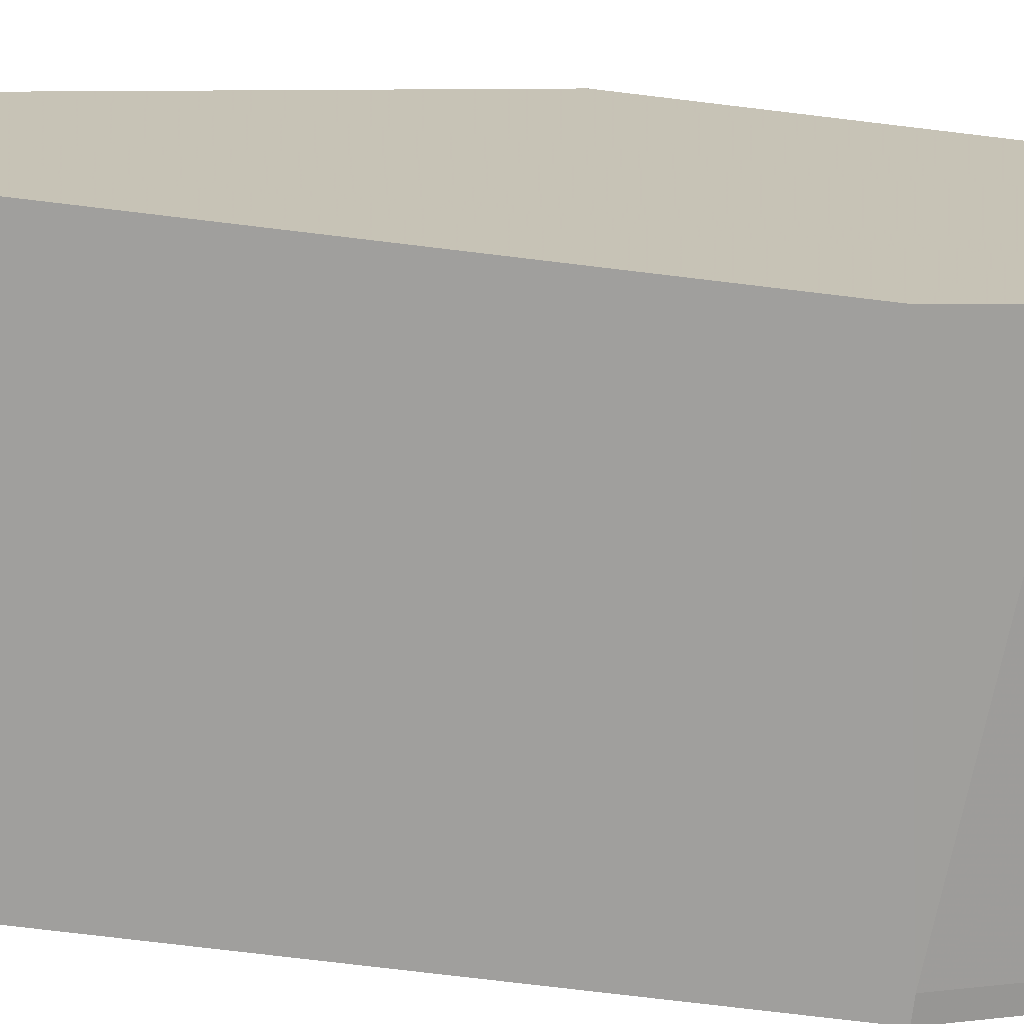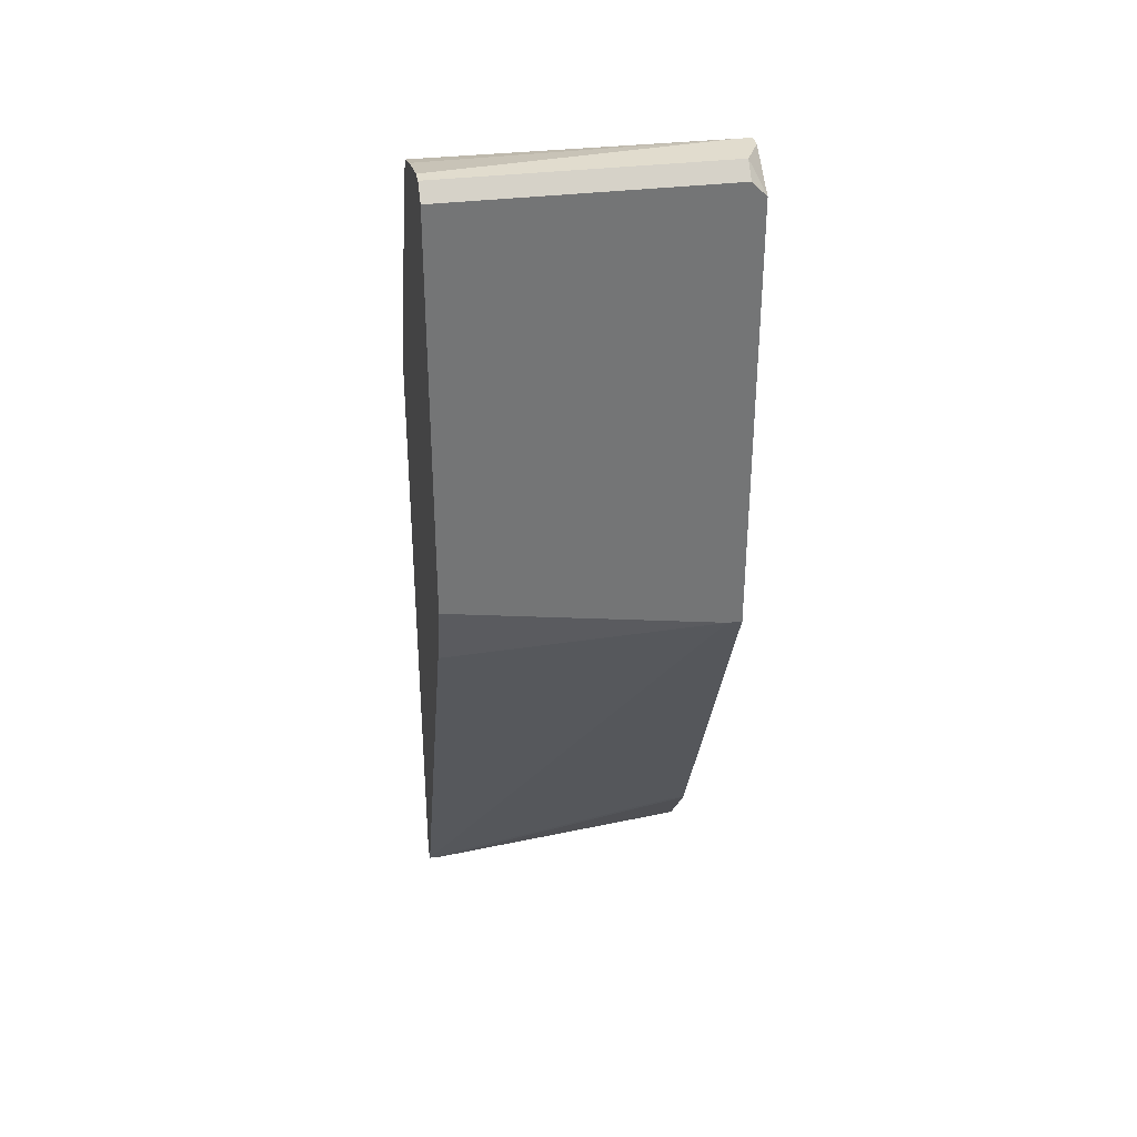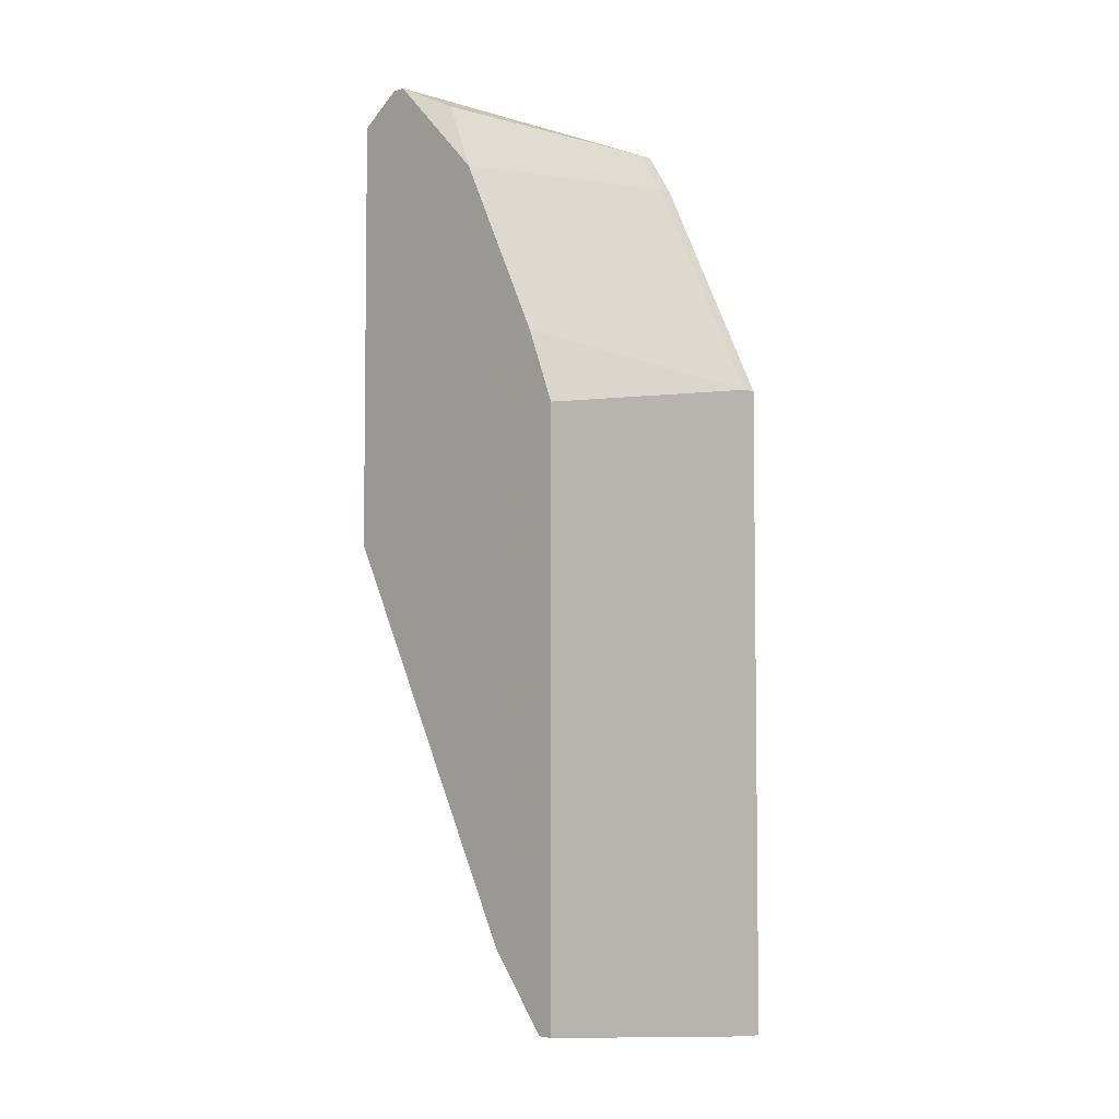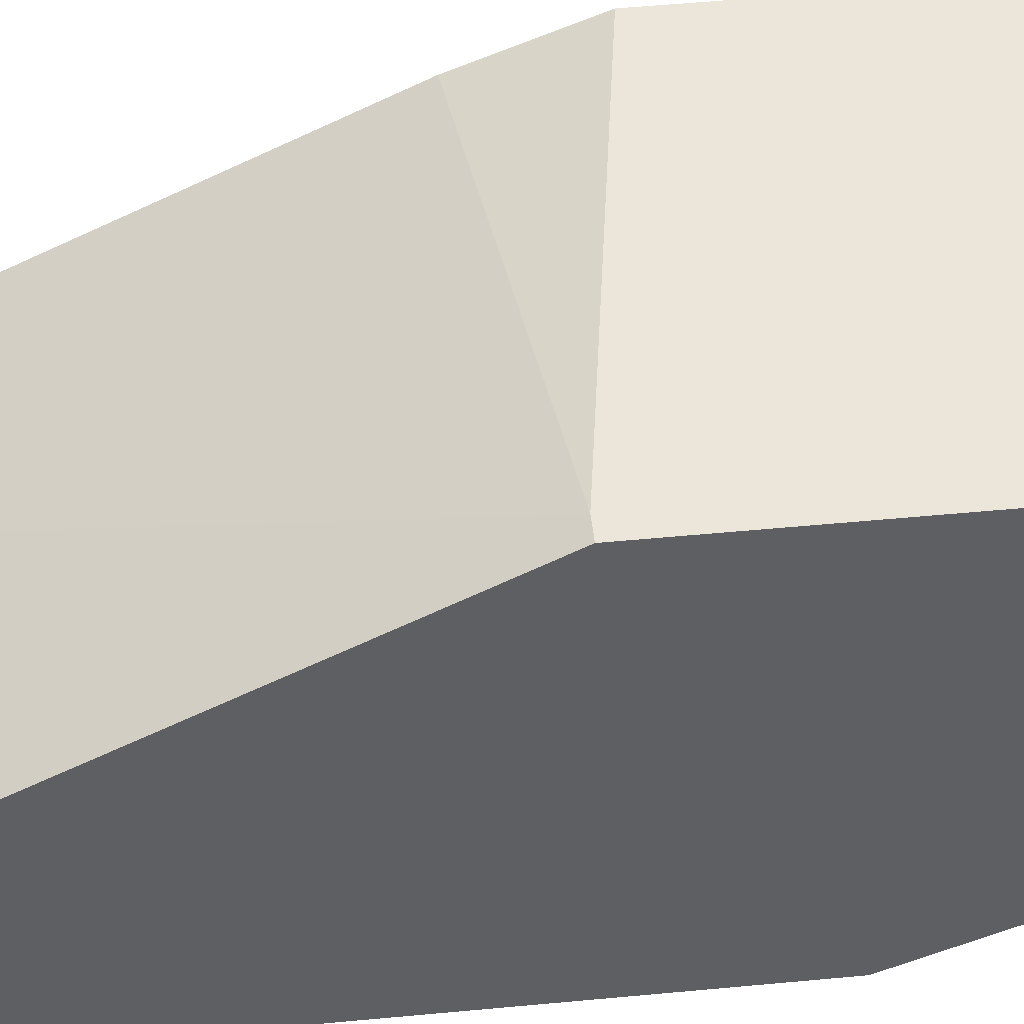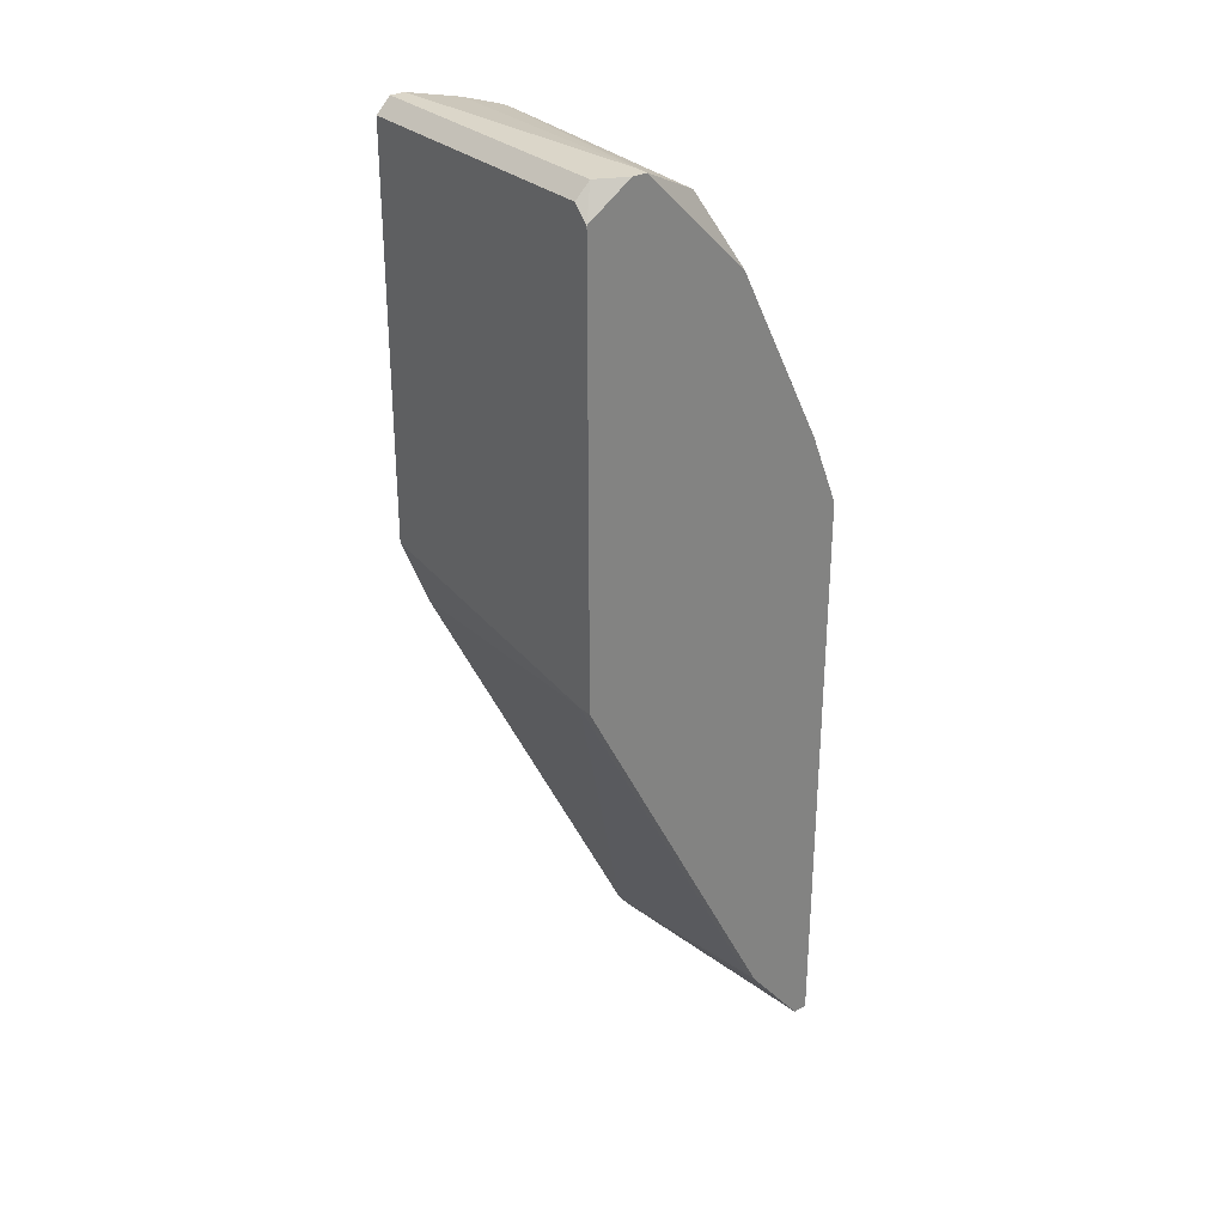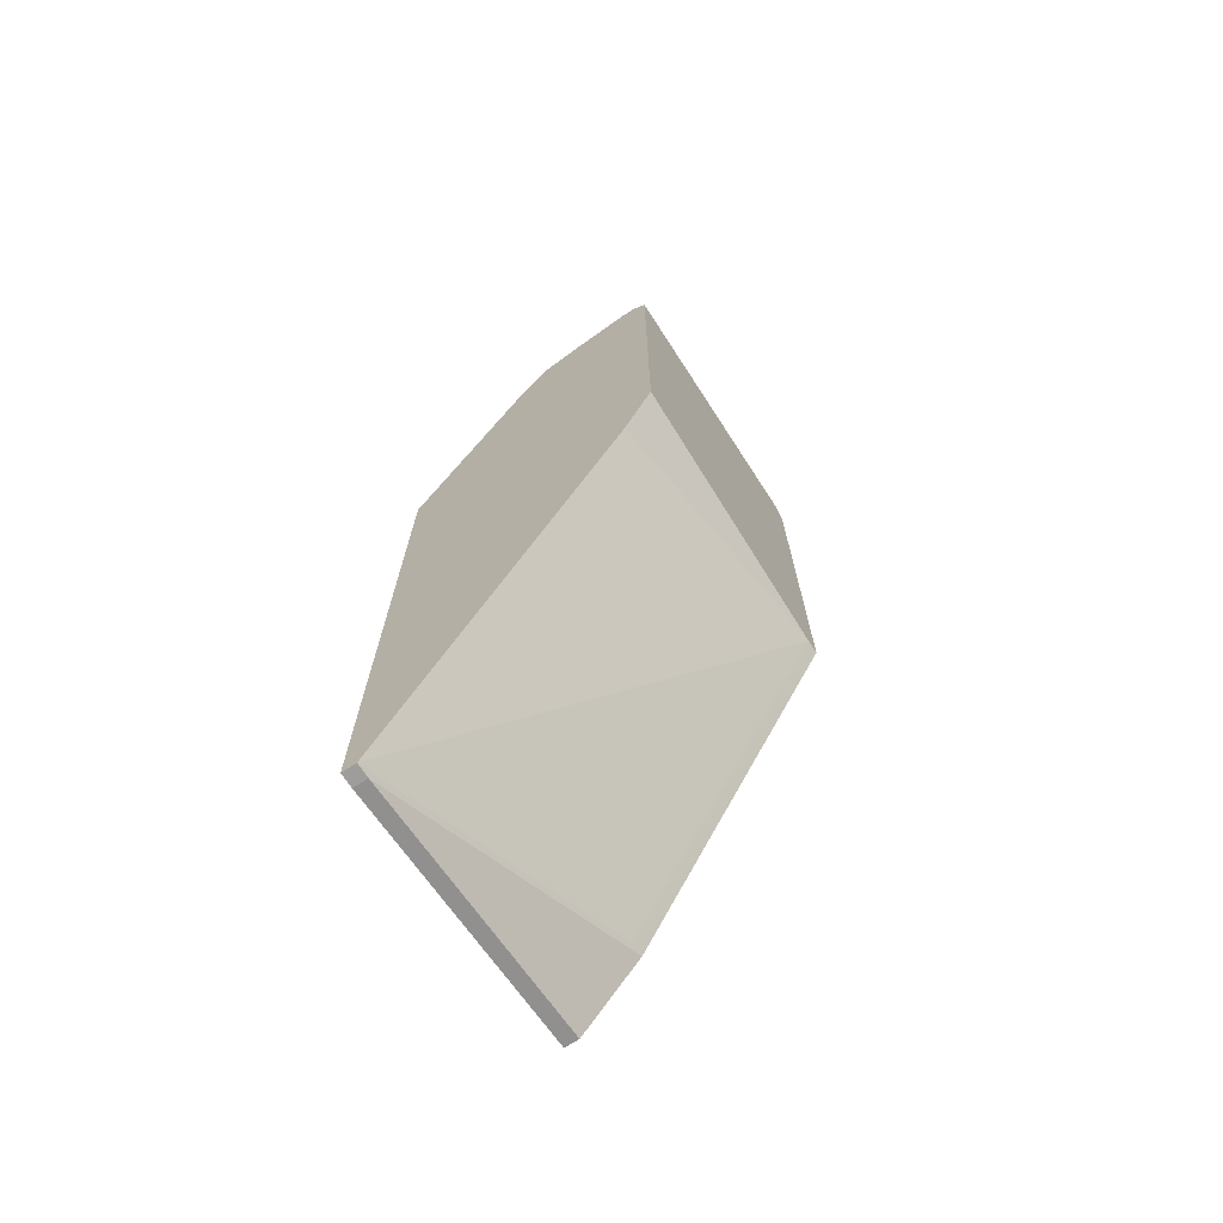
<metadata>
{"format":"obj","ext":"obj","renderer":"f3d","projection":"perspective","resolution":1024,"background":"white","views":[{"elev":-71.3,"azim":83.0,"up":"+Z"},{"elev":34.1,"azim":-9.7,"up":"+Y"},{"elev":-4.6,"azim":135.8,"up":"+Y"},{"elev":47.3,"azim":83.7,"up":"+Z"},{"elev":30.0,"azim":52.0,"up":"+Y"},{"elev":-70.5,"azim":-57.0,"up":"+Y"}]}
</metadata>
<code>
v -0.006205 0.01156 0.01274
v -0.005595 0.01156 0.01274
v 0.005979 0.05177 0.02249
v 0.00537 0.05177 0.02188
v -0.006205 0.01156 0.01335
v -0.005595 0.01156 0.01335
v 0.005979 0.05177 0.02188
v 0.005979 0.05055 0.02431
v 0.005979 0.0475 0.01761
v 0.005979 0.04019 0.01396
v 0.005979 0.03715 0.01274
v 0.005979 0.03227 0.02431
v 0.00537 0.03227 0.02431
v 0.005979 0.01583 0.01579
v 0.00537 0.01583 0.01579
v 0.005979 0.01278 0.01335
v 0.005979 0.01278 0.01274
v 0.00537 0.05177 0.0237
v 0.00537 0.05116 0.02431
v 0.00537 0.05055 0.01944
v -0.006205 0.05177 0.0237
v -0.006205 0.05177 0.0231
v -0.006205 0.05116 0.02431
v -0.006205 0.05116 0.02066
v -0.006205 0.05055 0.01883
v -0.005595 0.05055 0.01883
v -0.006205 0.04872 0.01761
v -0.005595 0.04872 0.01761
v -0.006205 0.03898 0.01274
v -0.005595 0.03898 0.01274
v -0.006205 0.0341 0.02431
v -0.006205 0.03106 0.0231
f 13 32 5
f 13 5 15
f 13 15 14
f 13 14 12
f 13 31 32
f 6 16 14
f 6 14 15
f 6 15 5
f 6 5 1
f 6 1 2
f 6 2 17
f 6 17 16
f 19 23 31
f 19 31 13
f 19 13 12
f 19 12 8
f 19 8 18
f 19 18 21
f 19 21 23
f 3 18 8
f 9 7 3
f 9 3 8
f 9 8 12
f 9 12 14
f 9 14 16
f 9 16 17
f 9 17 11
f 9 11 10
f 9 20 7
f 30 10 11
f 30 11 17
f 30 17 2
f 30 2 1
f 30 1 29
f 30 9 10
f 26 7 20
f 4 24 22
f 4 22 21
f 4 21 18
f 4 18 3
f 4 3 7
f 4 7 26
f 4 26 25
f 4 25 24
f 28 26 20
f 28 20 9
f 28 9 30
f 27 28 30
f 27 30 29
f 27 29 1
f 27 1 5
f 27 5 32
f 27 32 31
f 27 31 23
f 27 23 21
f 27 21 22
f 27 22 24
f 27 24 25
f 27 25 26
f 27 26 28

</code>
